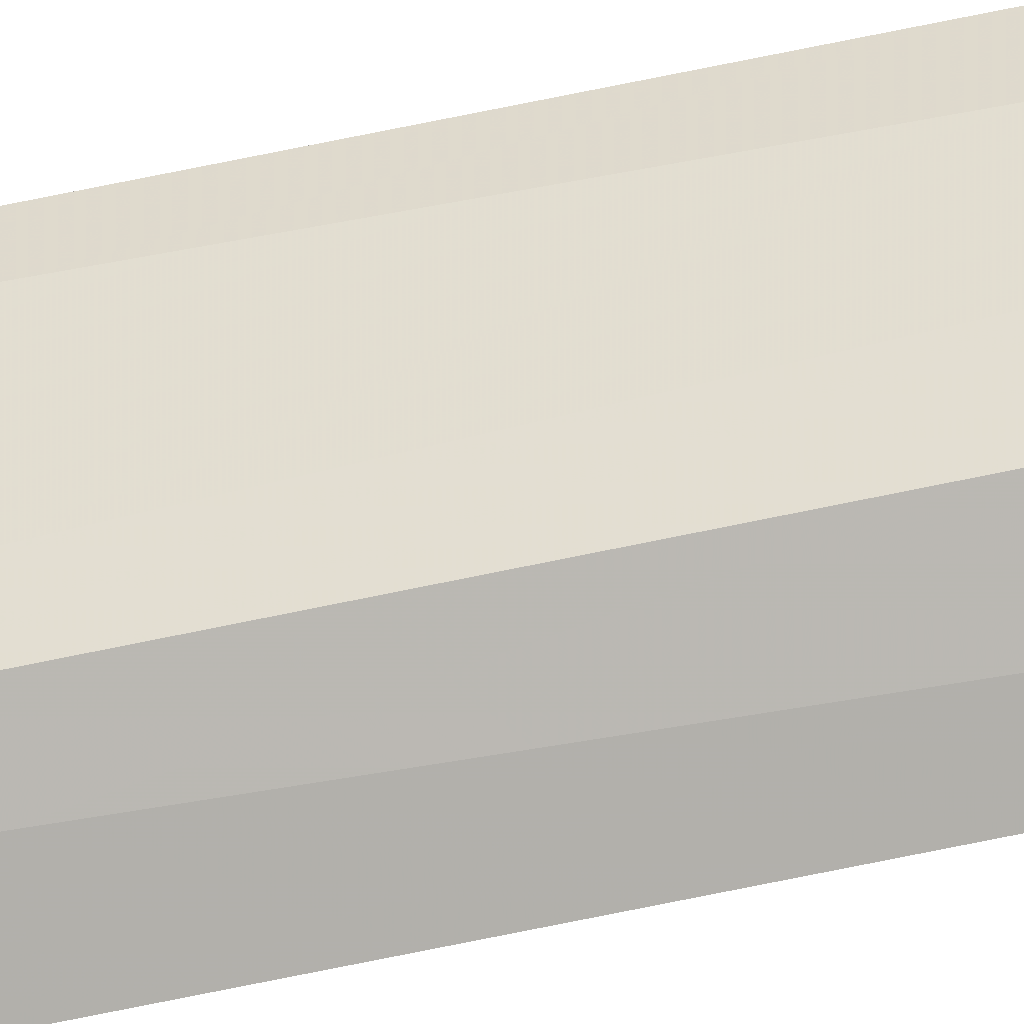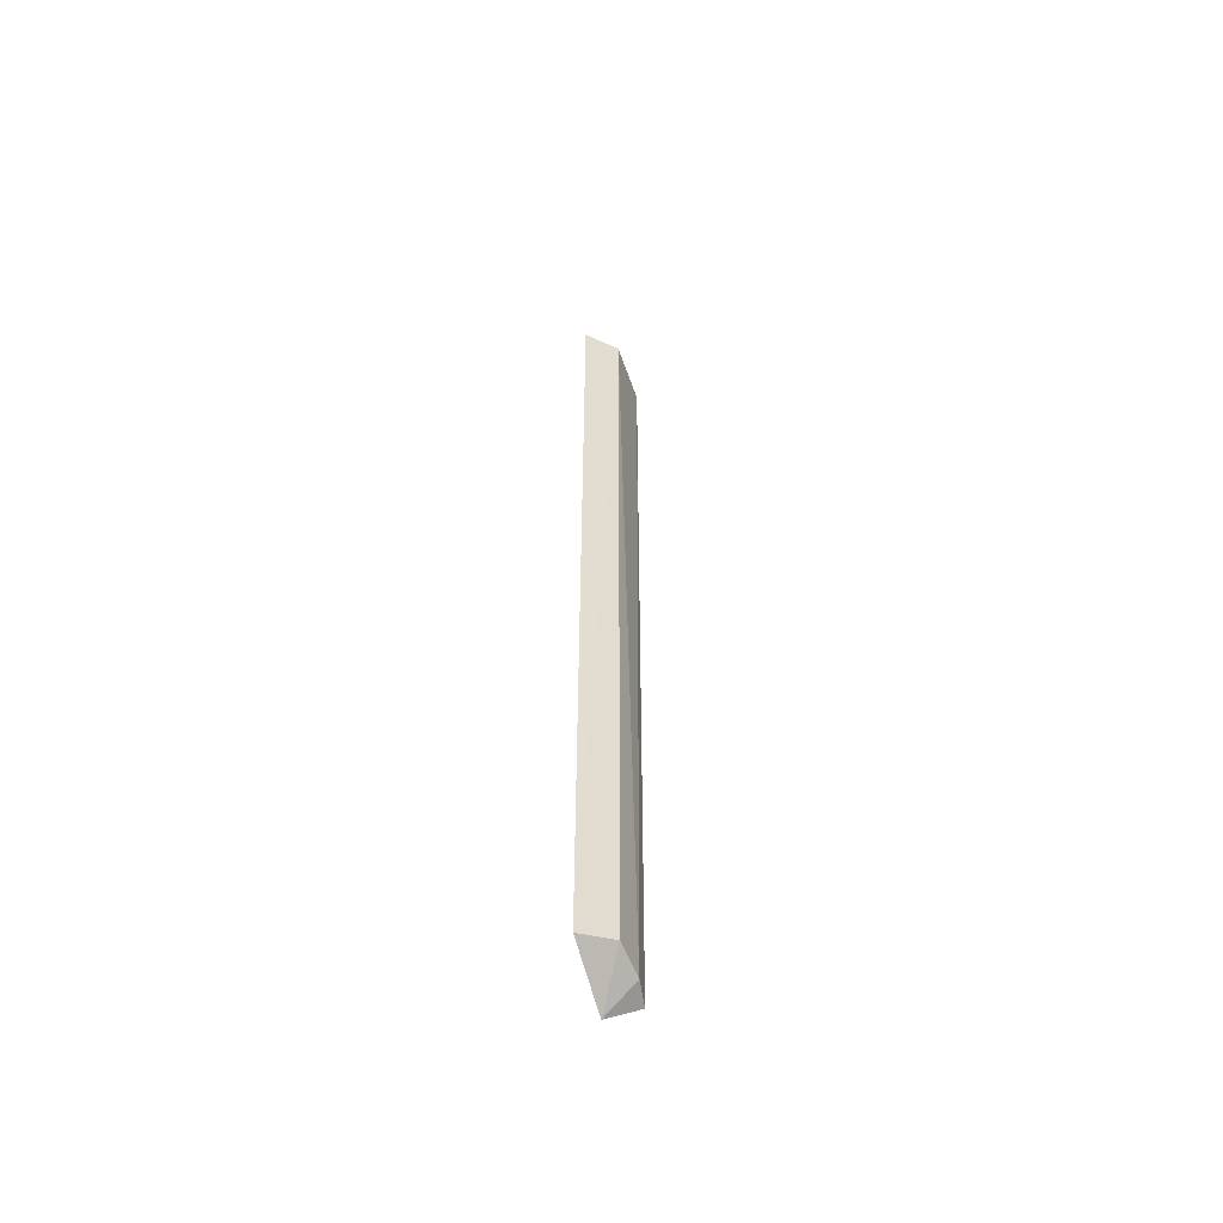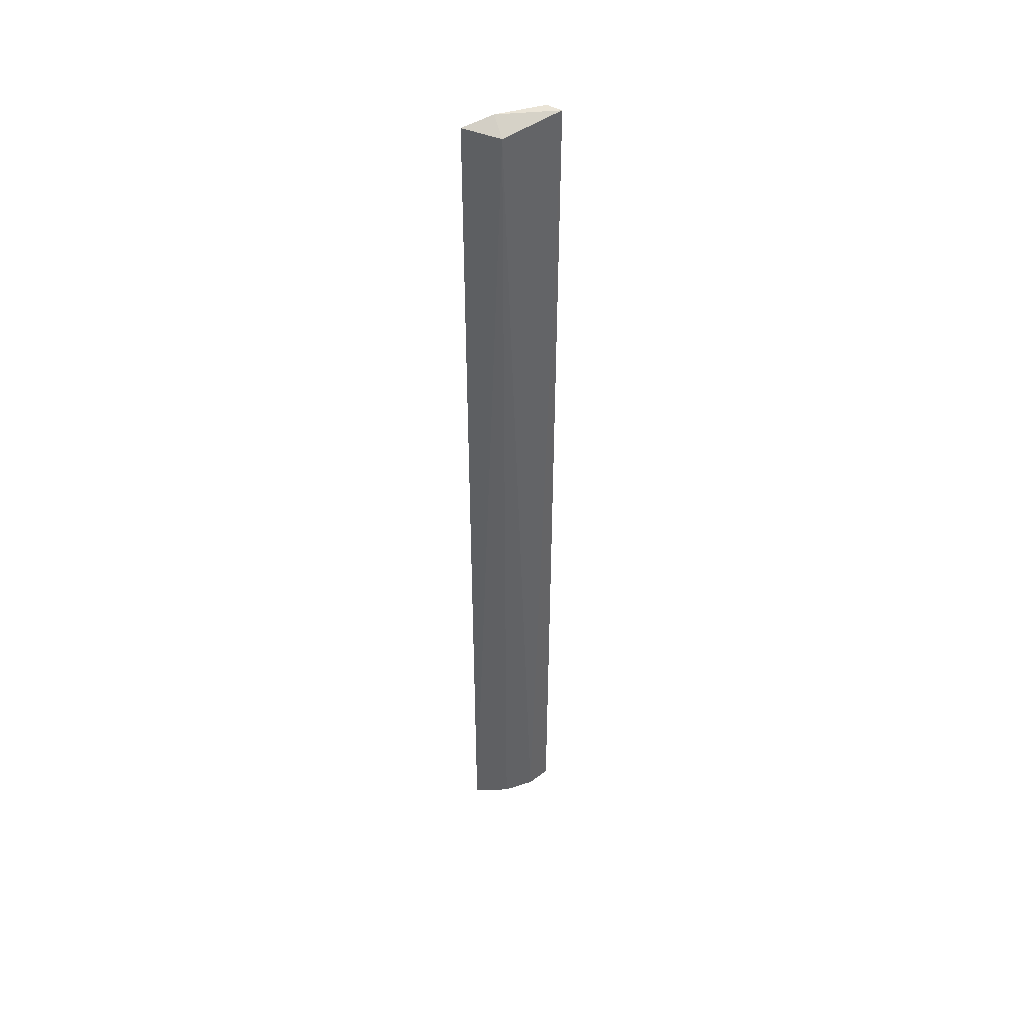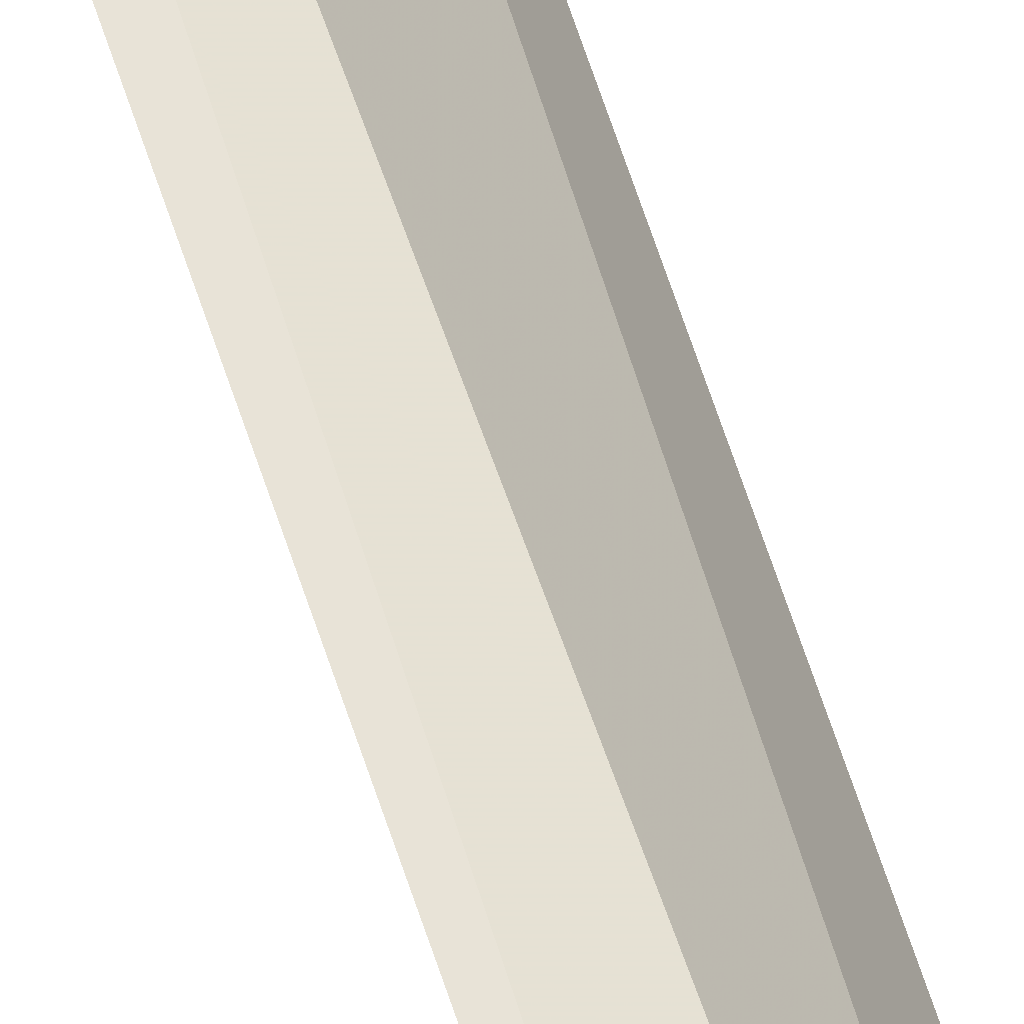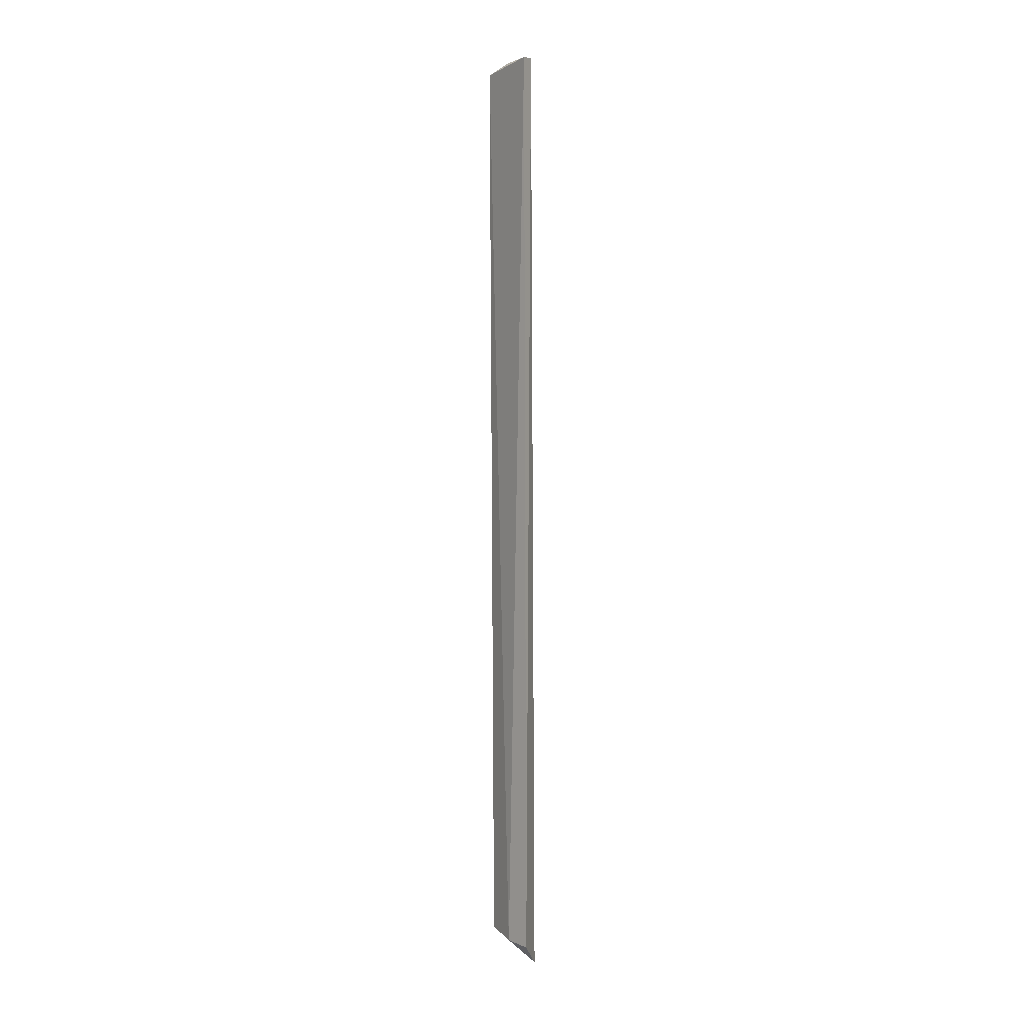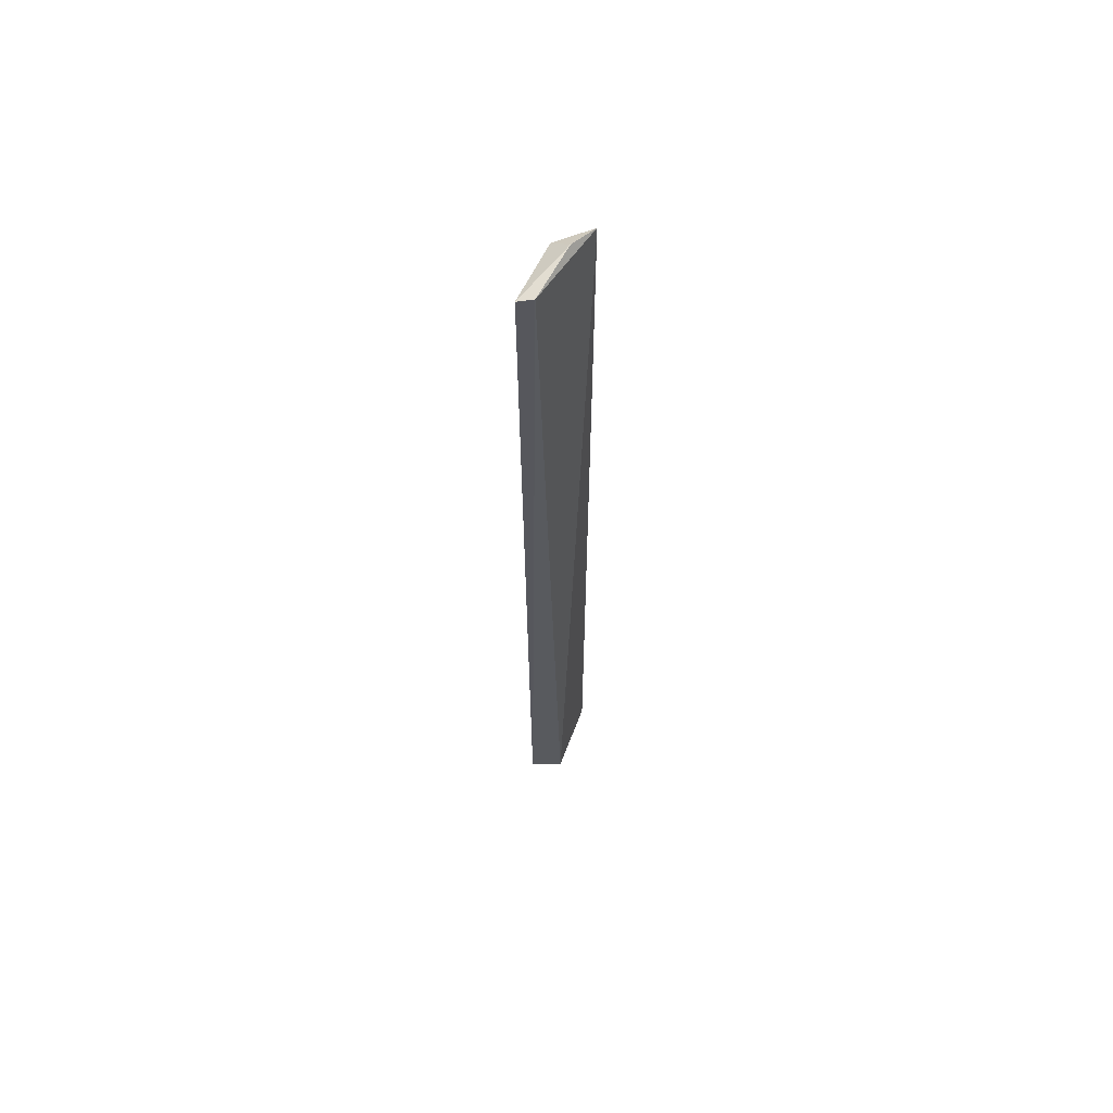
<metadata>
{"format":"obj","ext":"obj","renderer":"f3d","projection":"perspective","resolution":1024,"background":"white","views":[{"elev":-61.4,"azim":-77.4,"up":"+Z"},{"elev":-55.9,"azim":176.5,"up":"+Y"},{"elev":42.6,"azim":-147.2,"up":"+Y"},{"elev":65.4,"azim":-18.1,"up":"+Z"},{"elev":1.0,"azim":-55.0,"up":"+Y"},{"elev":61.9,"azim":2.4,"up":"+Y"}]}
</metadata>
<code>
v -0.412 -0.2515 -0.04674
v -0.4002 -0.2393 -0.07682
v -0.3998 0.2283 -0.07807
v -0.43 0.2288 -0.04123
v -0.4254 -0.2379 -0.05424
v -0.4222 0.2296 -0.04215
v -0.4174 -0.2345 -0.0696
v -0.4283 -0.2392 -0.0409
v -0.4098 0.2325 -0.06639
v -0.4179 0.2255 -0.0721
f 1 2 3
f 6 1 3
f 7 2 1
f 7 1 5
f 8 5 1
f 8 4 5
f 8 6 4
f 8 1 6
f 9 6 3
f 9 4 6
f 10 3 2
f 10 2 7
f 10 9 3
f 10 4 9
f 10 7 5
f 10 5 4

</code>
